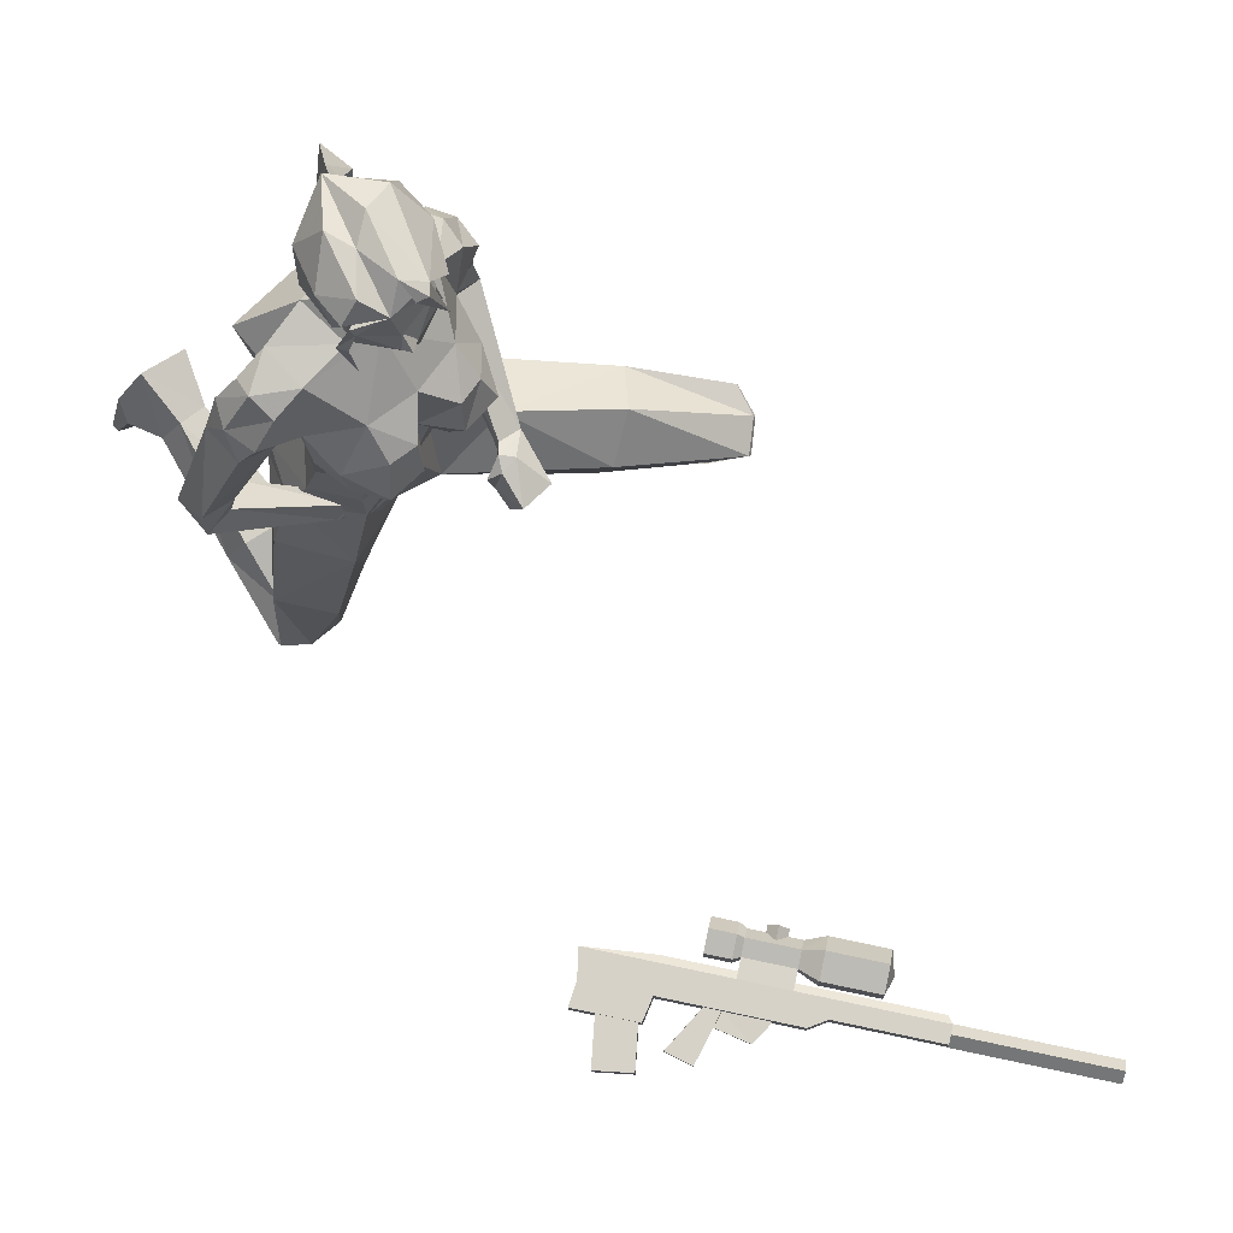
<metadata>
{"format":"obj","ext":"obj","renderer":"f3d","projection":"perspective","resolution":1024,"background":"white","views":[{"elev":71.9,"azim":-36.6,"up":"+Y"}]}
</metadata>
<code>
o LP_Rain:rain_rig_Mesh
v -0.1045 0.6126 -0.5609
v -0.1103 0.6555 -0.6977
v -0.1542 0.4111 -0.7554
v -0.1398 0.4076 -0.5552
v -0.1584 0.6078 -0.6281
v -0.2231 0.4297 -0.6504
v -0.1023 0.552 -0.5592
v -0.01265 0.6242 -0.5657
v -0.03079 0.4723 -0.7982
v -0.1829 0.539 -0.6516
v -0.1392 1.032 -0.5969
v -0.1495 1.05 -0.6711
v -0.1292 0.7835 -0.6848
v -0.1078 0.7862 -0.5412
v -0.1522 0.9708 -0.6852
v -0.04313 0.7824 -0.7011
v -0.1494 0.7658 -0.6046
v -0.08791 0.9556 -0.528
v -0.00596 1.029 -0.6022
v -0.07394 1.066 -0.6916
v -0.000294 0.944 -0.5326
v -0.1658 0.9355 -0.5757
v -0.05531 1.041 -0.6104
v -0.1619 0.8503 -0.5655
v -0.1945 1.011 -0.5889
v -0.2018 1.023 -0.6666
v -0.2052 1.033 -0.6308
v -0.2358 0.9822 -0.6763
v -0.0114 0.8462 -0.5288
v -0.0416 0.7977 -0.5228
v -0.1077 0.8489 -0.4561
v -0.02236 0.4041 -0.6064
v -0.0904 0.6927 -0.5558
v -0.1432 0.6781 -0.6152
v -0.155 0.4879 -0.7535
v -0.1507 0.5389 -0.747
v -0.1052 0.471 -0.7997
v -0.03808 0.3958 -0.7549
v -0.07652 0.5254 -0.7966
v -0.03749 0.5494 -0.7812
v -0.03994 0.907 -0.4801
v -0.1481 0.8836 -0.5161
v -0.08785 0.907 -0.4797
v -0.04246 0.811 -0.4928
v -0.1151 0.8076 -0.5115
v -0.04366 0.8491 -0.4643
v -0.1433 0.8384 -0.5055
v -0.237 0.1167 -0.6632
v -0.2727 0.06438 -0.623
v -0.2274 0.0267 -0.6066
v -0.165 0.02393 -0.6115
v -0.147 0.09352 -0.6635
v -0.1995 0.2485 -0.7216
v -0.2576 0.2389 -0.6367
v -0.1864 0.2254 -0.5598
v -0.09889 0.22 -0.6091
v -0.09111 0.2297 -0.7442
v -0.2053 0.2271 -0.9778
v -0.2367 0.1726 -0.9952
v -0.1719 0.1458 -1.002
v -0.1547 0.2141 -0.9837
v -0.2326 0.184 -0.7609
v -0.2624 0.1226 -0.7796
v -0.2194 0.07894 -0.7922
v -0.1725 0.07114 -0.7868
v -0.1396 0.1649 -0.762
v -0.2361 0.115 -0.6538
v -0.1436 0.09129 -0.6519
v -0.1272 0.2437 -1.074
v -0.2125 0.2667 -1.071
v -0.2554 0.1672 -1.098
v -0.142 0.1578 -1.096
v -0.2728 0.02707 -1.109
v -0.1957 0.003148 -1.108
v -0.2629 0.1286 -1.069
v -0.2292 0.1044 -1.059
v -0.2743 0.02141 -1.126
v -0.1946 0.002635 -1.126
v -0.2354 0.9643 -0.5845
v -0.2522 0.9731 -0.6335
v -0.2564 0.9216 -0.6016
v -0.2632 0.9258 -0.6712
v -0.1884 0.9113 -0.6712
v -0.1953 0.8953 -0.6022
v -0.3238 0.6739 -0.6307
v -0.3261 0.6796 -0.6942
v -0.2727 0.7042 -0.6988
v -0.2764 0.6958 -0.6347
v -0.1388 0.5262 -0.5878
v -0.1416 0.5262 -0.6263
v -0.1247 0.5495 -0.6253
v -0.1133 0.5571 -0.5842
v -0.2675 0.7286 -0.6326
v -0.324 0.738 -0.6322
v -0.3299 0.6928 -0.6949
v -0.274 0.7165 -0.6992
v -0.06518 0.4696 -0.5798
v -0.07564 0.4764 -0.6444
v -0.03271 0.505 -0.643
v -0.01796 0.5119 -0.5793
v -0.2841 0.6085 -0.6802
v -0.2366 0.6462 -0.6848
v -0.09311 0.5606 -0.5696
v -0.06206 0.5414 -0.6368
v -0.08045 0.5218 -0.6378
v -0.09198 0.5339 -0.564
v -0.06605 0.5509 -0.5739
v -0.05974 0.5659 -0.599
v 0.07271 0.6265 -0.598
v 0.03288 0.6685 -0.7204
v 0.1753 0.3548 -0.6839
v 0.1652 0.5148 -0.5852
v 0.09537 0.5982 -0.6923
v 0.2177 0.4586 -0.6863
v 0.06123 0.5525 -0.6354
v 0.125 0.4973 -0.7253
v 0.119 1.011 -0.645
v 0.1044 1.029 -0.7183
v 0.04156 0.7836 -0.7148
v 0.06882 0.7875 -0.572
v 0.08886 0.9514 -0.7299
v 0.08725 0.7766 -0.6445
v 0.0842 0.941 -0.5604
v 0.03014 1.057 -0.7112
v 0.1356 0.9111 -0.6319
v 0.04183 1.033 -0.6136
v 0.1214 0.8263 -0.619
v 0.1694 0.9814 -0.6568
v 0.1496 0.9946 -0.732
v 0.1675 1.003 -0.7003
v 0.1707 0.9494 -0.7523
v 0.01346 0.7978 -0.5324
v 0.1069 0.8408 -0.4948
v 0.04737 0.4259 -0.588
v 0.05306 0.7016 -0.5796
v 0.08539 0.6935 -0.6528
v 0.1249 0.4007 -0.7394
v 0.08689 0.512 -0.7729
v 0.07855 0.3886 -0.7522
v 0.04138 0.3739 -0.6983
v 0.0171 0.4772 -0.7799
v 0.04596 0.9017 -0.496
v 0.1321 0.8598 -0.569
v 0.09115 0.8942 -0.5131
v 0.02424 0.8107 -0.5045
v 0.086 0.8071 -0.5468
v 0.03727 0.8481 -0.4787
v 0.1241 0.8157 -0.5559
v 0.4386 0.4186 -0.4449
v 0.5003 0.4375 -0.4321
v 0.4919 0.4275 -0.3769
v 0.4515 0.4061 -0.3342
v 0.3919 0.3875 -0.371
v 0.3327 0.3559 -0.5537
v 0.376 0.4491 -0.5559
v 0.3255 0.4995 -0.4793
v 0.2658 0.4303 -0.4376
v 0.2645 0.2991 -0.488
v 0.2657 0.1877 -0.6434
v 0.3222 0.1587 -0.6454
v 0.2979 0.1274 -0.588
v 0.241 0.1648 -0.603
v 0.3563 0.3667 -0.5322
v 0.4172 0.3313 -0.53
v 0.4182 0.29 -0.483
v 0.3937 0.2794 -0.4433
v 0.3077 0.3317 -0.4605
v 0.4479 0.4095 -0.4489
v 0.3981 0.381 -0.3724
v 0.189 0.08683 -0.6396
v 0.2285 0.1221 -0.7112
v 0.3288 0.06667 -0.6971
v 0.2624 0.03794 -0.6091
v 0.4459 0.021 -0.6304
v 0.4138 -0.003763 -0.5606
v 0.3649 0.0836 -0.669
v 0.3618 0.07764 -0.6268
v 0.4499 0.003557 -0.6348
v 0.4123 -0.02131 -0.5664
v 0.201 0.9288 -0.6662
v 0.1999 0.9364 -0.7182
v 0.2071 0.8841 -0.6885
v 0.1885 0.8895 -0.7558
v 0.1176 0.8876 -0.7276
v 0.1468 0.8683 -0.6657
v 0.235 0.6536 -0.7304
v 0.221 0.6348 -0.777
v 0.1559 0.6467 -0.773
v 0.1757 0.6585 -0.728
v 0.1636 0.5522 -0.5334
v 0.1533 0.5153 -0.5526
v 0.126 0.5249 -0.5546
v 0.1224 0.5611 -0.533
v 0.1705 0.6934 -0.7197
v 0.2295 0.7029 -0.7383
v 0.2222 0.6471 -0.7829
v 0.1554 0.6605 -0.7771
v 0.1541 0.5268 -0.4421
v 0.1407 0.4696 -0.4717
v 0.08843 0.476 -0.463
v 0.09291 0.5393 -0.4308
v 0.2134 0.5716 -0.7177
v 0.1547 0.5813 -0.7149
v 0.1082 0.5706 -0.514
v 0.08636 0.499 -0.4974
v 0.1123 0.4922 -0.5001
v 0.1282 0.5661 -0.4958
v 0.09678 0.5613 -0.4887
v 0.07586 0.5429 -0.4999
v -0.07412 1.225 -0.566
v -0.008305 1.084 -0.6814
v -0.003983 1.078 -0.5405
v -0.02726 1.085 -0.6064
v -0.06853 1.175 -0.5631
v -0.01649 1.183 -0.5215
v -0.0688 1.158 -0.6301
v -0.06718 1.155 -0.5792
v -0.01169 1.169 -0.5293
v -0.0615 1.125 -0.574
v -0.01844 1.131 -0.5249
v -0.01071 1.144 -0.507
v -0.02366 1.233 -0.5353
v -0.04929 1.127 -0.6224
v -0.06095 1.125 -0.6579
v -0.0748 1.161 -0.6568
v -0.0226 1.088 -0.6499
v 0.06339 1.097 -0.6696
v 0.01882 1.081 -0.5378
v 0.05967 1.097 -0.5949
v 0.04696 1.199 -0.5373
v 0.08126 1.189 -0.597
v 0.06019 1.182 -0.551
v 0.06477 1.151 -0.5458
v 0.007481 1.136 -0.5222
v 0.03378 1.248 -0.5418
v 0.07363 1.153 -0.5948
v 0.09866 1.158 -0.623
v 0.09872 1.19 -0.6274
v 0.06352 1.1 -0.6404
v -0.2741 0.06003 -0.6298
v -0.2295 0.01995 -0.6169
v -0.1682 0.01804 -0.6202
v 0.5024 0.4325 -0.4323
v 0.4966 0.4183 -0.3775
v 0.4565 0.3989 -0.3352
v -0.1561 0.9801 -0.7518
v -0.1326 0.7853 -0.7287
v -0.05059 0.7812 -0.7452
v 0.03177 0.7802 -0.7582
v 0.06972 0.9613 -0.7942
v 0.01953 1.251 -0.7473
v -0.009968 1.269 -0.6231
v 0.03983 1.185 -0.7674
v -0.08159 1.228 -0.5612
v -0.06068 1.198 -0.7077
v -0.04907 1.142 -0.7265
v 0.02971 1.284 -0.6558
v -0.03004 1.272 -0.6692
v -0.0501 1.264 -0.5654
v -0.08315 1.227 -0.6191
v 0.08213 1.196 -0.5512
v 0.1145 1.19 -0.6319
v 0.0831 1.256 -0.6791
v 0.08531 1.15 -0.575
v 0.1138 1.133 -0.6475
v 0.1132 1.171 -0.7106
v 0.06239 1.151 -0.7599
v 0.02899 1.144 -0.7674
v -0.07832 1.157 -0.6723
v -0.0845 1.192 -0.582
v 0.05827 1.151 -0.7696
v 0.04645 1.175 -0.7876
v 0.03627 1.147 -0.7746
v 0.08742 1.108 -0.7908
v 0.07067 1.12 -0.8443
v 0.03434 1.097 -0.8027
v 0.08189 1.014 -0.7898
v -0.07571 1.224 -0.5526
v -0.06995 1.208 -0.547
v -0.02532 1.241 -0.5278
v -0.09366 1.17 -0.5644
v -0.08248 1.169 -0.5502
v -0.0765 1.105 -0.5438
v -0.06817 1.224 -0.5569
v -0.08123 1.167 -0.5664
v 0.0308 1.251 -0.5186
v 0.05995 1.16 -0.5205
v 0.01264 1.246 -0.5236
v 0.04326 1.251 -0.5354
v 0.007355 1.274 -0.5532
v -0.07815 1.187 -0.5791
f 39 9 37
f 8 1 7
f 5 7 1
f 10 4 7
f 10 36 35
f 5 36 10
f 19 23 11
f 12 20 15
f 41 18 43
f 19 18 21
f 42 24 47
f 15 13 24
f 33 17 34
f 34 17 13
f 2 13 16
f 12 23 20
f 22 15 24
f 13 17 24
f 12 27 11
f 27 25 11
f 12 26 27
f 18 11 22
f 15 26 12
f 31 44 46
f 24 45 47
f 8 7 32
f 7 4 32
f 30 14 33
f 1 34 5
f 34 13 2
f 5 34 2
f 3 6 35
f 37 9 38
f 3 35 37
f 3 37 38
f 9 140 38
f 40 9 39
f 36 37 35
f 39 36 2
f 29 21 41
f 41 21 18
f 22 24 42
f 18 42 43
f 43 46 41
f 29 44 30
f 45 30 44
f 24 14 45
f 29 41 46
f 29 46 44
f 42 31 43
f 45 31 47
f 67 54 53
f 54 50 55
f 55 51 56
f 68 53 57
f 68 56 51
f 53 6 3
f 54 4 6
f 4 56 32
f 57 32 56
f 57 3 38
f 58 63 62
f 63 59 64
f 64 60 65
f 66 58 62
f 65 61 66
f 48 240 49
f 240 64 241
f 241 65 242
f 65 52 242
f 66 48 52
f 68 48 67
f 67 48 49
f 51 52 68
f 60 64 59
f 61 70 58
f 70 59 58
f 72 61 60
f 59 76 60
f 74 60 76
f 75 73 76
f 73 74 76
f 77 74 73
f 75 77 73
f 74 72 60
f 59 75 76
f 80 25 27
f 28 27 26
f 25 79 22
f 80 81 79
f 28 82 80
f 81 80 82
f 15 83 28
f 83 82 28
f 79 84 22
f 22 83 15
f 82 94 81
f 96 82 83
f 94 84 81
f 93 83 84
f 101 85 86
f 102 86 87
f 89 88 85
f 92 91 102
f 85 93 94
f 95 85 94
f 87 95 96
f 93 87 96
f 98 89 90
f 105 99 98
f 89 106 103
f 99 97 98
f 102 90 101
f 101 90 89
f 88 102 87
f 89 103 92
f 105 90 91
f 104 92 103
f 92 105 91
f 104 103 108
f 89 97 106
f 106 97 100
f 106 107 103
f 100 104 107
f 106 100 107
f 104 108 107
f 103 107 108
f 40 2 110
f 141 139 9
f 8 115 109
f 115 113 109
f 112 116 115
f 116 137 138
f 113 138 110
f 19 117 126
f 142 144 123
f 123 19 21
f 143 148 127
f 121 127 119
f 33 132 30
f 135 122 120
f 136 119 122
f 110 16 119
f 124 117 118
f 118 121 124
f 125 127 121
f 119 127 122
f 118 117 130
f 130 117 128
f 118 130 129
f 125 128 117
f 121 118 129
f 29 30 132
f 145 133 147
f 127 148 146
f 8 134 115
f 8 32 134
f 115 134 112
f 33 1 8
f 132 135 120
f 109 136 135
f 136 110 119
f 113 110 136
f 111 137 114
f 139 140 9
f 111 139 137
f 111 140 139
f 40 141 9
f 139 138 137
f 141 110 138
f 29 142 21
f 142 123 21
f 125 143 127
f 123 143 125
f 147 144 142
f 29 132 145
f 146 132 120
f 127 120 122
f 29 147 142
f 29 145 147
f 143 133 148
f 146 148 133
f 155 168 154
f 155 151 150
f 156 152 151
f 154 169 158
f 157 169 152
f 114 154 111
f 112 155 114
f 112 157 156
f 158 134 140
f 111 158 140
f 164 159 163
f 164 165 160
f 165 166 161
f 167 159 162
f 166 162 161
f 149 164 163
f 150 244 243
f 151 245 244
f 152 153 245
f 149 167 153
f 169 149 153
f 168 150 149
f 152 169 153
f 161 160 165
f 162 171 170
f 160 171 159
f 162 173 161
f 160 161 177
f 175 177 161
f 176 177 174
f 174 177 175
f 175 178 174
f 176 178 172
f 173 175 161
f 160 177 176
f 128 181 130
f 130 131 129
f 128 125 180
f 181 180 182
f 131 181 183
f 182 183 181
f 121 131 184
f 184 131 183
f 180 185 182
f 184 125 121
f 183 195 196
f 183 197 184
f 185 195 182
f 184 194 185
f 186 202 187
f 187 203 188
f 189 190 186
f 193 203 192
f 194 186 195
f 196 186 187
f 196 188 197
f 194 188 189
f 190 199 191
f 206 200 205
f 190 204 207
f 198 200 199
f 203 191 192
f 202 190 191
f 189 203 193
f 190 193 204
f 191 206 192
f 193 205 204
f 193 192 206
f 205 209 204
f 190 207 198
f 207 201 198
f 207 204 208
f 201 205 200
f 207 208 201
f 205 208 209
f 204 209 208
f 228 213 229
f 220 219 212
f 213 212 219
f 216 224 223
f 214 216 217
f 218 214 217
f 223 217 216
f 217 220 218
f 221 218 220
f 222 214 215
f 216 214 210
f 223 213 219
f 226 223 224
f 234 228 233
f 229 233 228
f 231 237 238
f 230 232 231
f 218 230 215
f 232 236 231
f 234 232 218
f 221 220 234
f 212 234 220
f 221 234 218
f 230 222 215
f 231 235 230
f 236 233 229
f 239 236 229
f 23 226 20
f 213 19 229
f 20 227 124
f 239 229 126
f 19 126 229
f 213 23 19
f 211 20 226
f 226 23 213
f 124 227 239
f 124 239 126
f 8 109 135
f 33 8 135
f 40 39 2
f 110 141 40
f 38 134 32
f 16 110 2
f 15 28 26
f 121 129 131
f 10 35 6
f 116 114 137
f 75 59 71
f 172 160 176
f 78 71 72
f 171 173 170
f 70 72 71
f 172 179 173
f 49 241 50
f 50 242 51
f 165 243 244
f 166 244 245
f 48 63 240
f 51 242 52
f 149 150 243
f 153 166 245
f 11 25 22
f 123 125 117
f 15 247 13
f 247 248 16
f 16 248 249
f 249 121 119
f 246 124 250
f 20 246 15
f 121 250 124
f 13 247 16
f 16 249 119
f 248 247 246
f 239 237 236
f 252 257 251
f 263 251 257
f 227 267 266
f 235 280 222
f 280 259 254
f 252 251 258
f 251 253 255
f 280 210 222
f 211 226 256
f 257 289 263
f 258 259 252
f 252 290 257
f 255 258 251
f 260 259 258
f 256 226 224
f 256 224 269
f 251 263 253
f 289 262 263
f 262 264 265
f 265 239 227
f 211 256 268
f 268 227 211
f 266 267 253
f 256 253 268
f 262 265 266
f 260 258 255
f 255 253 256
f 269 224 225
f 255 256 269
f 269 260 255
f 254 259 260
f 253 263 266
f 263 262 266
f 253 271 272
f 268 271 267
f 253 273 268
f 272 274 275
f 273 274 271
f 272 276 273
f 275 274 277
f 274 276 277
f 276 275 277
f 280 289 290
f 280 290 252
f 252 259 280
f 278 222 280
f 279 281 282
f 282 281 283
f 278 285 281
f 283 281 285
f 279 285 284
f 278 280 284
f 270 269 225
f 254 260 270
f 289 290 286
f 289 286 287
f 287 286 288
f 286 290 288
f 265 227 266
f 270 210 254
f 270 216 291
f 261 235 231
f 264 231 237
f 210 291 216
f 239 264 237
f 222 279 284
f 287 288 289
f 289 288 290
f 283 285 282
f 5 10 7
f 10 6 4
f 5 2 36
f 19 11 18
f 33 14 17
f 12 11 23
f 31 45 44
f 1 33 34
f 36 39 37
f 18 22 42
f 43 31 46
f 45 14 30
f 24 17 14
f 42 47 31
f 67 49 54
f 54 49 50
f 55 50 51
f 68 67 53
f 68 57 56
f 53 54 6
f 54 55 4
f 4 55 56
f 57 38 32
f 57 53 3
f 58 59 63
f 66 61 58
f 65 60 61
f 240 63 64
f 241 64 65
f 65 66 52
f 66 62 48
f 68 52 48
f 61 69 70
f 70 71 59
f 72 69 61
f 77 78 74
f 75 71 77
f 74 78 72
f 80 79 25
f 28 80 27
f 79 81 84
f 22 84 83
f 82 95 94
f 96 95 82
f 94 93 84
f 93 96 83
f 101 89 85
f 102 101 86
f 89 92 88
f 85 88 93
f 95 86 85
f 87 86 95
f 93 88 87
f 98 97 89
f 105 104 99
f 99 100 97
f 102 91 90
f 88 92 102
f 105 98 90
f 104 105 92
f 100 99 104
f 115 116 113
f 112 114 116
f 113 116 138
f 123 117 19
f 33 135 132
f 135 136 122
f 124 126 117
f 145 146 133
f 109 113 136
f 139 141 138
f 123 144 143
f 147 133 144
f 146 145 132
f 127 146 120
f 143 144 133
f 155 150 168
f 155 156 151
f 156 157 152
f 154 168 169
f 157 158 169
f 114 155 154
f 112 156 155
f 112 134 157
f 158 157 134
f 111 154 158
f 164 160 159
f 167 163 159
f 166 167 162
f 149 243 164
f 150 151 244
f 151 152 245
f 149 163 167
f 169 168 149
f 162 159 171
f 160 172 171
f 162 170 173
f 175 179 178
f 176 174 178
f 173 179 175
f 128 180 181
f 130 181 131
f 180 125 185
f 184 185 125
f 183 182 195
f 183 196 197
f 185 194 195
f 184 197 194
f 186 190 202
f 187 202 203
f 189 193 190
f 194 189 186
f 196 195 186
f 196 187 188
f 194 197 188
f 190 198 199
f 206 199 200
f 198 201 200
f 203 202 191
f 189 188 203
f 191 199 206
f 193 206 205
f 201 208 205
f 228 212 213
f 216 225 224
f 218 215 214
f 223 219 217
f 217 219 220
f 222 210 214
f 226 213 223
f 231 236 237
f 218 232 230
f 232 233 236
f 234 233 232
f 212 228 234
f 230 235 222
f 20 211 227
f 38 140 134
f 78 77 71
f 171 172 173
f 70 69 72
f 172 178 179
f 49 240 241
f 50 241 242
f 165 164 243
f 166 165 244
f 48 62 63
f 153 167 166
f 15 246 247
f 249 250 121
f 246 20 124
f 246 250 248
f 250 249 248
f 235 289 280
f 280 254 210
f 257 290 289
f 289 261 262
f 262 261 264
f 265 264 239
f 268 267 227
f 269 270 260
f 253 267 271
f 268 273 271
f 253 272 273
f 272 271 274
f 273 276 274
f 272 275 276
f 278 279 222
f 279 278 281
f 278 284 285
f 279 282 285
f 270 291 210
f 270 225 216
f 261 289 235
f 264 261 231
o rifle_die_Mesh.002
v 0.2278 0.03717 0.5026
v 0.2297 0.01317 0.5012
v -0.2098 0.03366 0.1061
v -0.2069 -0.004659 0.1039
v 0.1989 0.03994 0.5409
v 0.2018 0.001622 0.5387
v 0.03852 -0.001953 0.3833
v 0.03557 0.03637 0.3855
v 0.107 0.03584 0.365
v 0.1088 0.01183 0.3636
v 0.07459 0.000219 0.3938
v 0.07164 0.03854 0.396
v -0.1763 0.0387 0.06379
v -0.1734 0.000378 0.06157
v 0.0993 0.003385 0.3721
v 0.2265 0.004788 0.5169
v 0.2236 0.04311 0.5192
v 0.09635 0.04171 0.3743
v -0.1282 0.03456 0.199
v -0.1253 -0.003759 0.1968
v -0.08758 0.001324 0.1593
v -0.07806 0.009773 0.1508
v -0.07991 0.03378 0.1522
v -0.09054 0.03965 0.1615
v -0.2473 0.02924 0.1326
v -0.2443 -0.009082 0.1304
v -0.1654 -0.008211 0.2202
v -0.1683 0.03011 0.2225
v 0.1672 -0.000238 0.4162
v 0.1637 0.05216 0.4188
v 0.1986 0.07219 0.3879
v 0.2238 0.03218 0.3662
v 0.2044 -0.01258 0.3837
v -0.02168 0.00263 0.1912
v -0.02486 0.04643 0.1936
v 0.0038 0.06286 0.1683
v 0.0247 0.02922 0.1502
v 0.008787 -0.007492 0.1646
v 0.1989 0.02882 0.403
v 0.002636 0.02666 0.1795
v 0.09805 -0.001001 0.3374
v 0.09449 0.05139 0.3401
v 0.1294 0.07143 0.3092
v 0.1546 0.03142 0.2875
v 0.1352 -0.01334 0.3049
v 0.08359 0.009196 0.3011
v 0.1072 0.001349 0.2804
v 0.1195 0.02981 0.2693
v 0.1032 0.05633 0.2834
v 0.08098 0.0436 0.303
v 0.02262 0.008524 0.2316
v 0.04624 0.000677 0.211
v 0.05857 0.02913 0.1999
v 0.04224 0.05566 0.214
v 0.02002 0.04292 0.2336
v 0.00908 0.00297 0.2263
v 0.03955 -0.007153 0.1996
v 0.05546 0.02956 0.1853
v 0.03456 0.0632 0.2033
v 0.005899 0.04677 0.2286
v 0.05415 0.04214 0.3266
v 0.05718 0.003804 0.3243
v -0.006814 0.04147 0.2572
v -0.003791 0.003131 0.2549
v 0.3824 0.02255 0.7512
v 0.3953 0.04356 0.7397
v 0.4112 0.02624 0.7259
v 0.3983 0.005238 0.7374
v 0.1983 0.02052 0.5416
v 0.2112 0.04153 0.53
v 0.2271 0.02421 0.5163
v 0.2142 0.003207 0.5278
v 0.3968 0.0244 0.7386
v -0.124 0.03309 0.1616
v -0.1216 0.002637 0.1598
v -0.177 0.03163 0.1163
v -0.1747 0.001176 0.1145
v -0.2765 0.01718 0.2332
v -0.2742 -0.01328 0.2314
v -0.2235 0.01864 0.2785
v -0.2211 -0.01182 0.2768
v -0.05479 0.02722 0.2822
v -0.05336 0.0048 0.2791
v -0.07458 0.02883 0.2599
v -0.07317 0.006793 0.2569
v -0.1665 0.02387 0.2781
v -0.1646 -0.00485 0.2742
v -0.1422 0.01902 0.3246
v -0.1404 -0.009699 0.3207
v -0.05413 0.02532 0.2826
v -0.0532 0.009514 0.28
v -0.07995 0.006615 0.2917
v -0.08081 0.02267 0.2949
v -0.04655 0.00299 0.3488
v -0.04741 0.01905 0.352
v 0.001258 0.008526 0.3418
v 0.000315 0.02461 0.3445
v 0.1124 0.03129 0.2418
v 0.1019 0.01321 0.2272
v 0.09916 0.04911 0.2293
v 0.08865 0.03103 0.2147
v 0.07541 0.04607 0.2502
v 0.0649 0.02799 0.2356
v 0.08869 0.02825 0.2627
v 0.07818 0.01017 0.2481
v 0.2146 0.01946 0.5005
v 0.2228 -0.009264 0.4935
v 0.2087 0.01939 0.4938
v 0.2169 -0.009329 0.4869
v 0.2025 0.01628 0.4993
v 0.2107 -0.01244 0.4924
v 0.2084 0.01634 0.506
v 0.2166 -0.01238 0.4991
f 314 301 313
f 305 294 304
f 311 299 310
f 307 296 297
f 298 312 306
f 315 299 309
f 298 303 299
f 293 300 292
f 307 302 306
f 302 296 303
f 308 303 296
f 312 301 306
f 293 306 301
f 307 292 308
f 309 292 300
f 314 309 300
f 317 319 316
f 312 295 305
f 314 305 304
f 315 294 310
f 295 316 294
f 295 318 317
f 310 318 311
f 294 319 310
f 333 337 332
f 334 341 333
f 335 340 334
f 335 338 339
f 336 337 338
f 321 320 330
f 322 321 330
f 323 322 330
f 324 323 330
f 320 324 330
f 325 326 331
f 326 327 331
f 327 328 331
f 328 329 331
f 329 325 331
f 321 332 320
f 322 333 321
f 323 334 322
f 324 335 323
f 320 336 324
f 337 343 338
f 338 344 339
f 339 345 340
f 340 346 341
f 342 348 343
f 343 349 344
f 345 349 350
f 346 350 351
f 342 351 347
f 348 325 329
f 348 328 349
f 349 327 350
f 350 326 351
f 347 326 325
f 341 353 337
f 346 352 341
f 346 355 354
f 337 355 342
f 357 360 356
f 358 361 357
f 359 362 358
f 356 363 359
f 357 356 364
f 358 357 364
f 359 358 364
f 356 359 364
f 366 367 365
f 368 369 367
f 370 371 369
f 372 365 371
f 372 368 366
f 371 367 369
f 376 377 375
f 378 379 377
f 380 373 379
f 380 376 374
f 379 375 377
f 298 306 302
f 309 299 303
f 304 315 314
f 313 312 305
f 381 383 384
f 384 385 386
f 386 387 388
f 385 382 387
f 386 381 384
f 390 391 389
f 392 393 391
f 396 389 395
f 396 392 390
f 389 393 395
f 398 399 397
f 400 401 399
f 402 403 401
f 403 398 397
f 404 400 398
f 314 300 301
f 305 295 294
f 311 298 299
f 307 308 296
f 298 311 312
f 315 310 299
f 298 302 303
f 293 301 300
f 307 297 302
f 302 297 296
f 308 309 303
f 312 313 301
f 293 307 306
f 307 293 292
f 309 308 292
f 314 315 309
f 317 318 319
f 312 311 295
f 314 313 305
f 315 304 294
f 295 317 316
f 295 311 318
f 310 319 318
f 294 316 319
f 333 341 337
f 334 340 341
f 335 339 340
f 335 336 338
f 336 332 337
f 321 333 332
f 322 334 333
f 323 335 334
f 324 336 335
f 320 332 336
f 337 342 343
f 338 343 344
f 339 344 345
f 340 345 346
f 342 347 348
f 343 348 349
f 345 344 349
f 346 345 350
f 342 346 351
f 348 347 325
f 348 329 328
f 349 328 327
f 350 327 326
f 347 351 326
f 341 352 353
f 346 354 352
f 346 342 355
f 337 353 355
f 357 361 360
f 358 362 361
f 359 363 362
f 356 360 363
f 366 368 367
f 368 370 369
f 370 372 371
f 372 366 365
f 372 370 368
f 371 365 367
f 376 378 377
f 378 380 379
f 380 374 373
f 380 378 376
f 379 373 375
f 381 382 383
f 384 383 385
f 386 385 387
f 385 383 382
f 386 388 381
f 390 392 391
f 392 394 393
f 396 390 389
f 396 394 392
f 389 391 393
f 398 400 399
f 400 402 401
f 402 404 403
f 403 404 398
f 404 402 400

</code>
